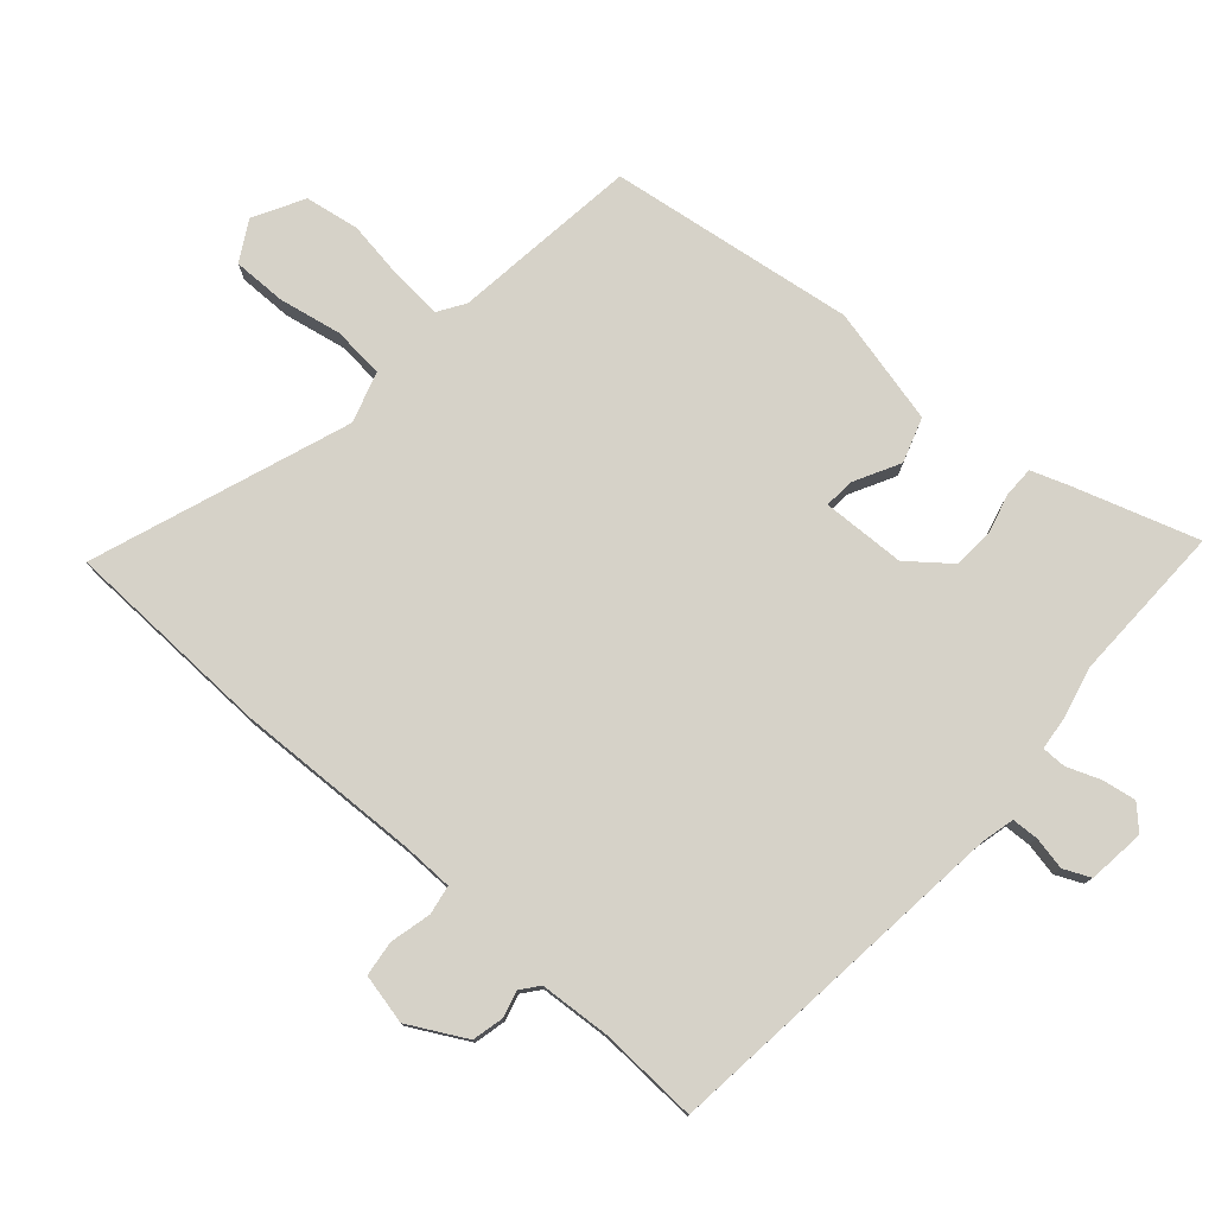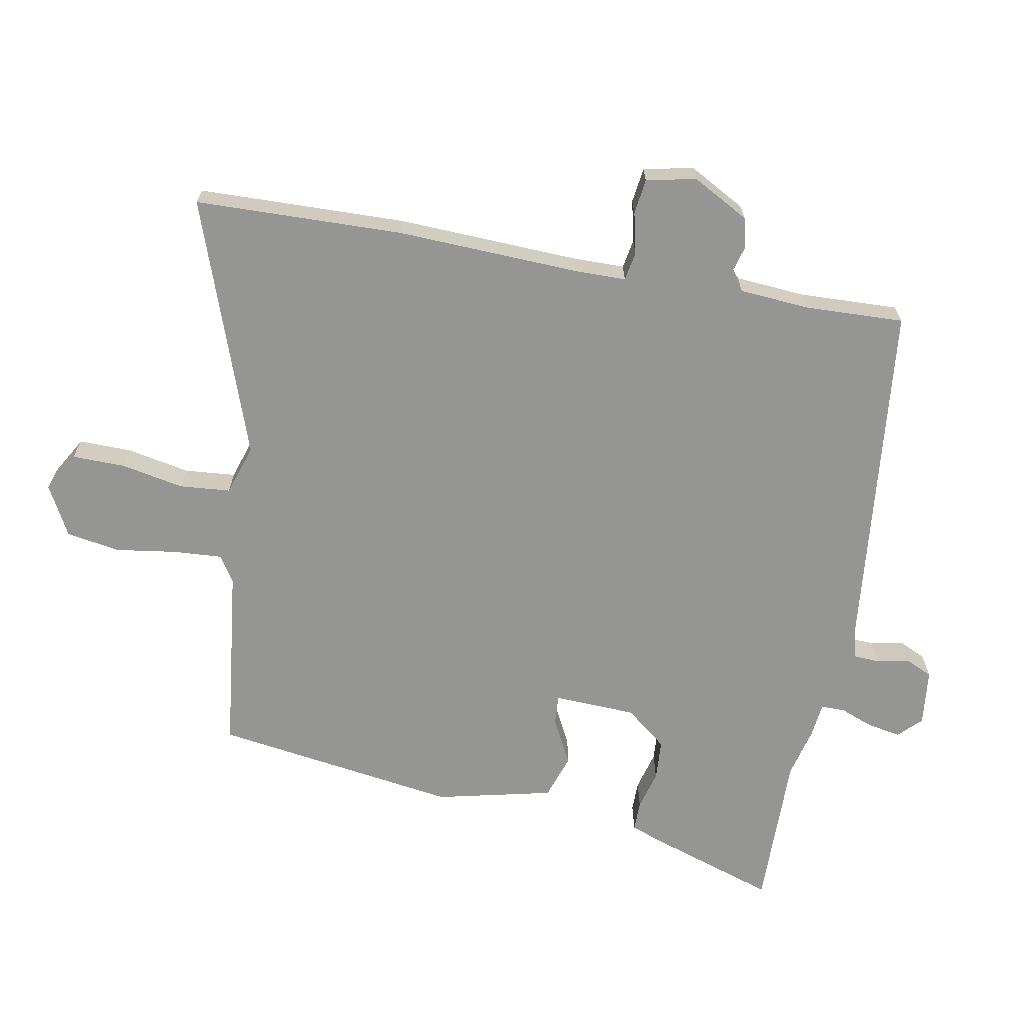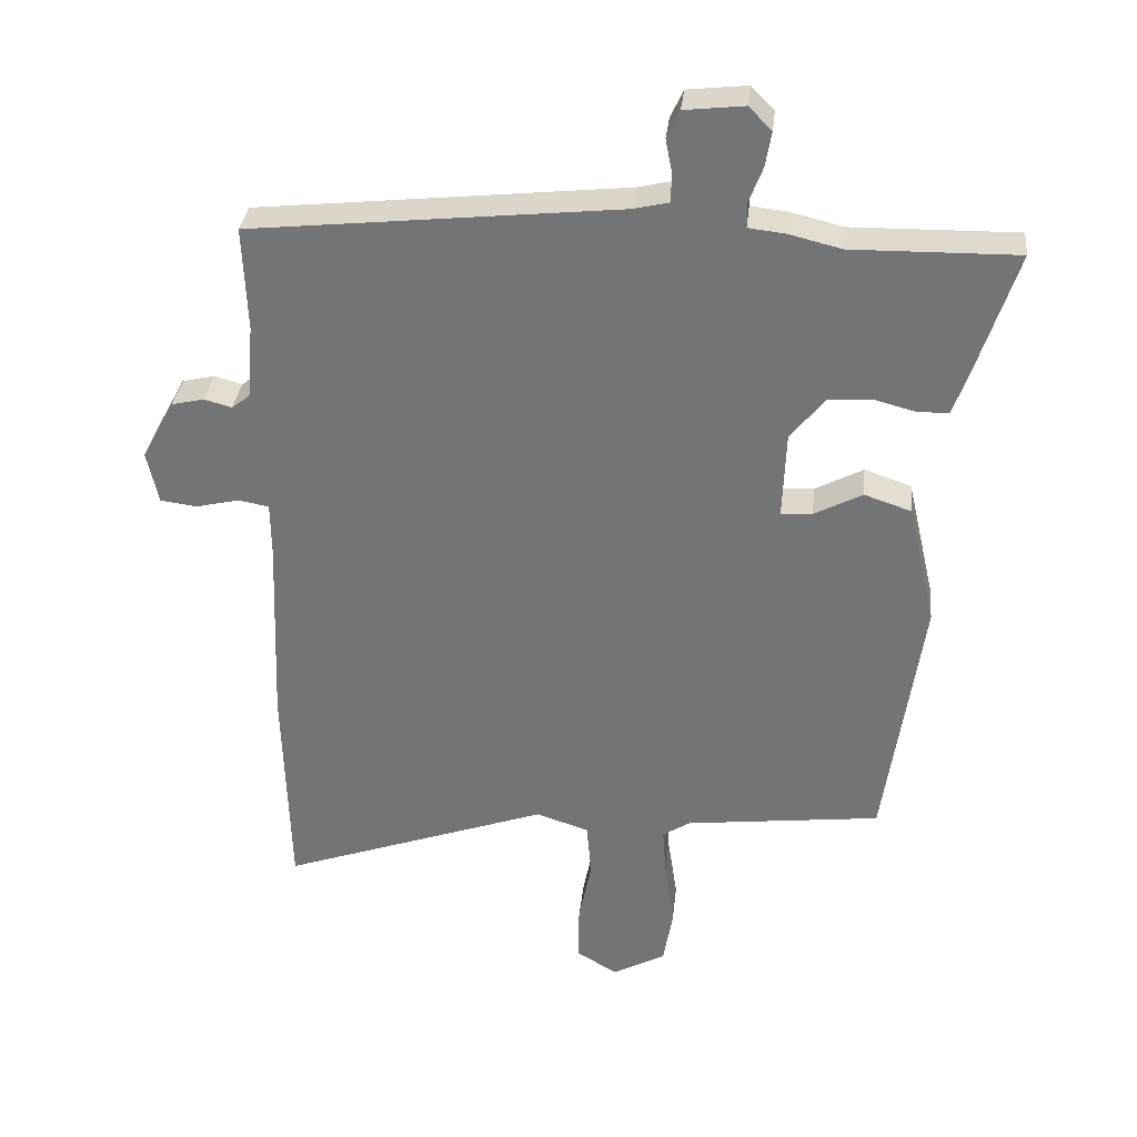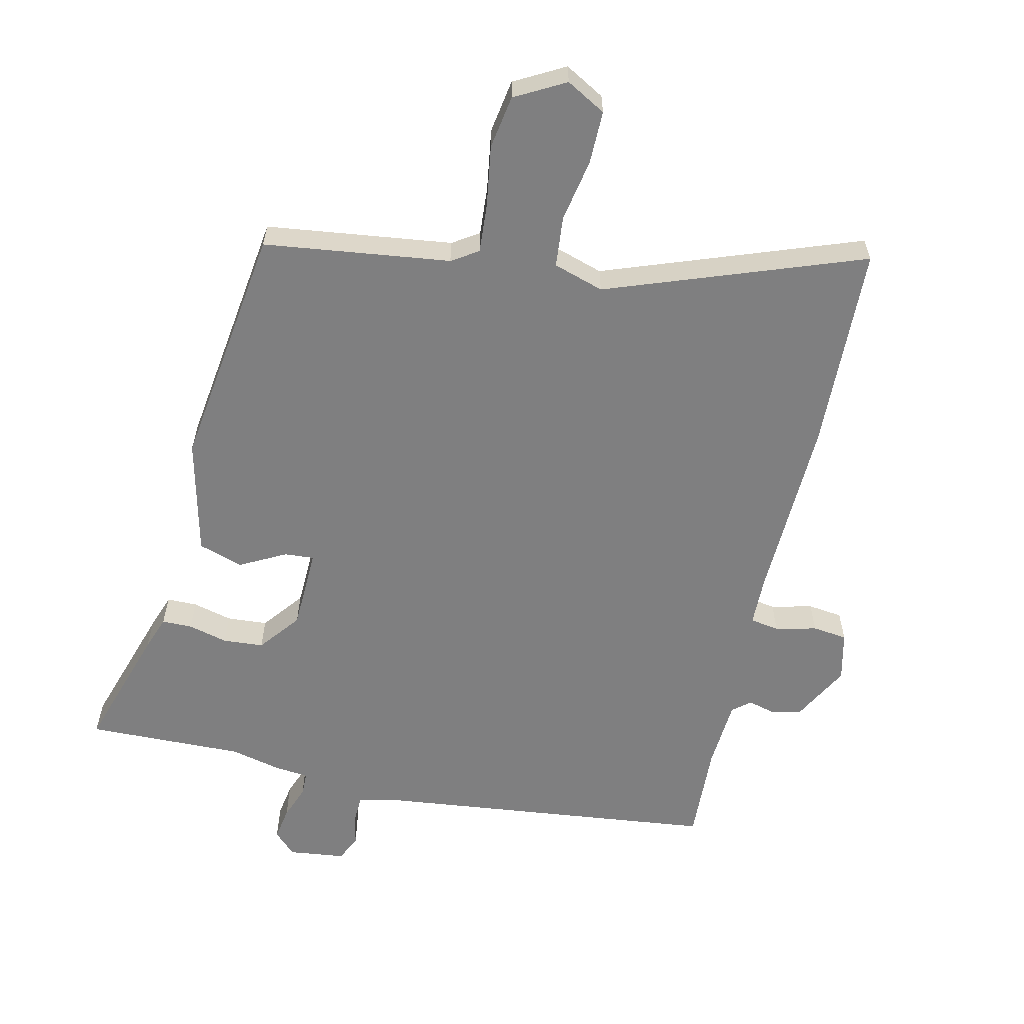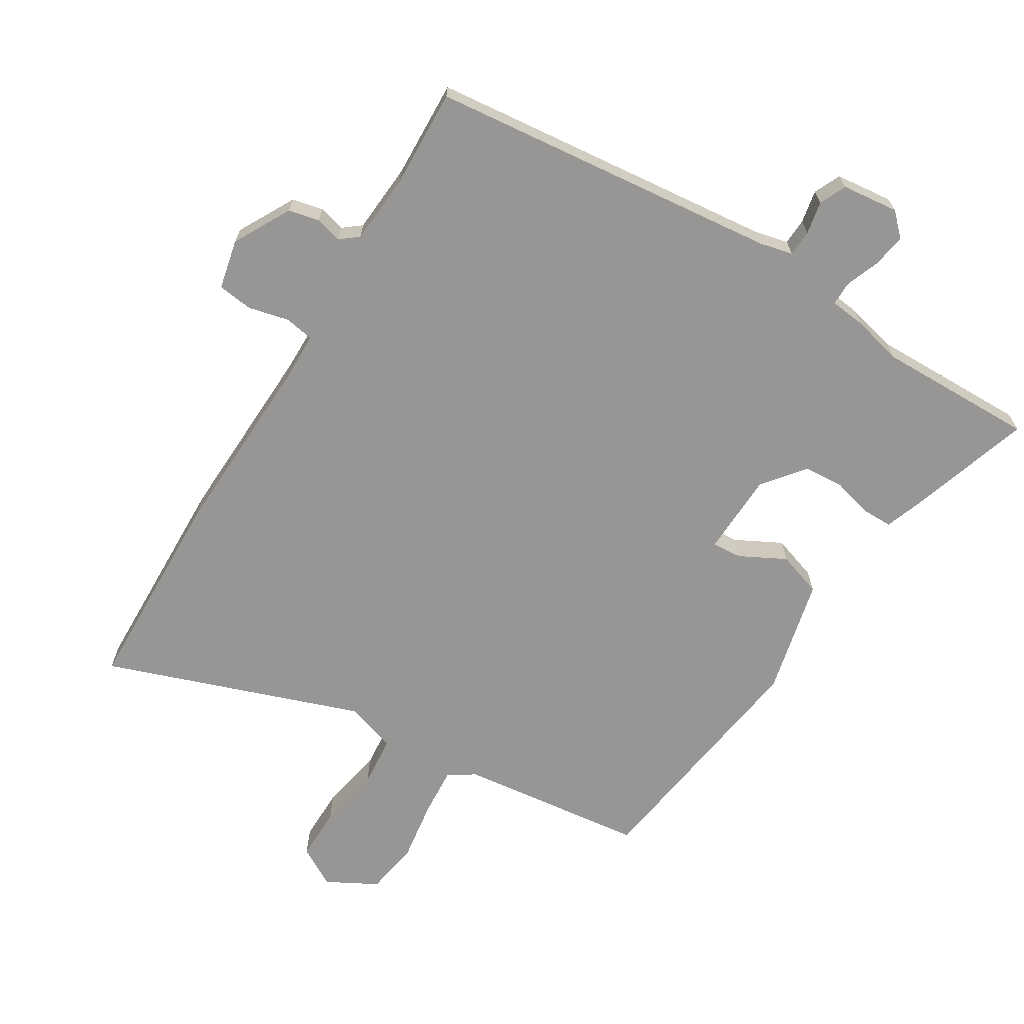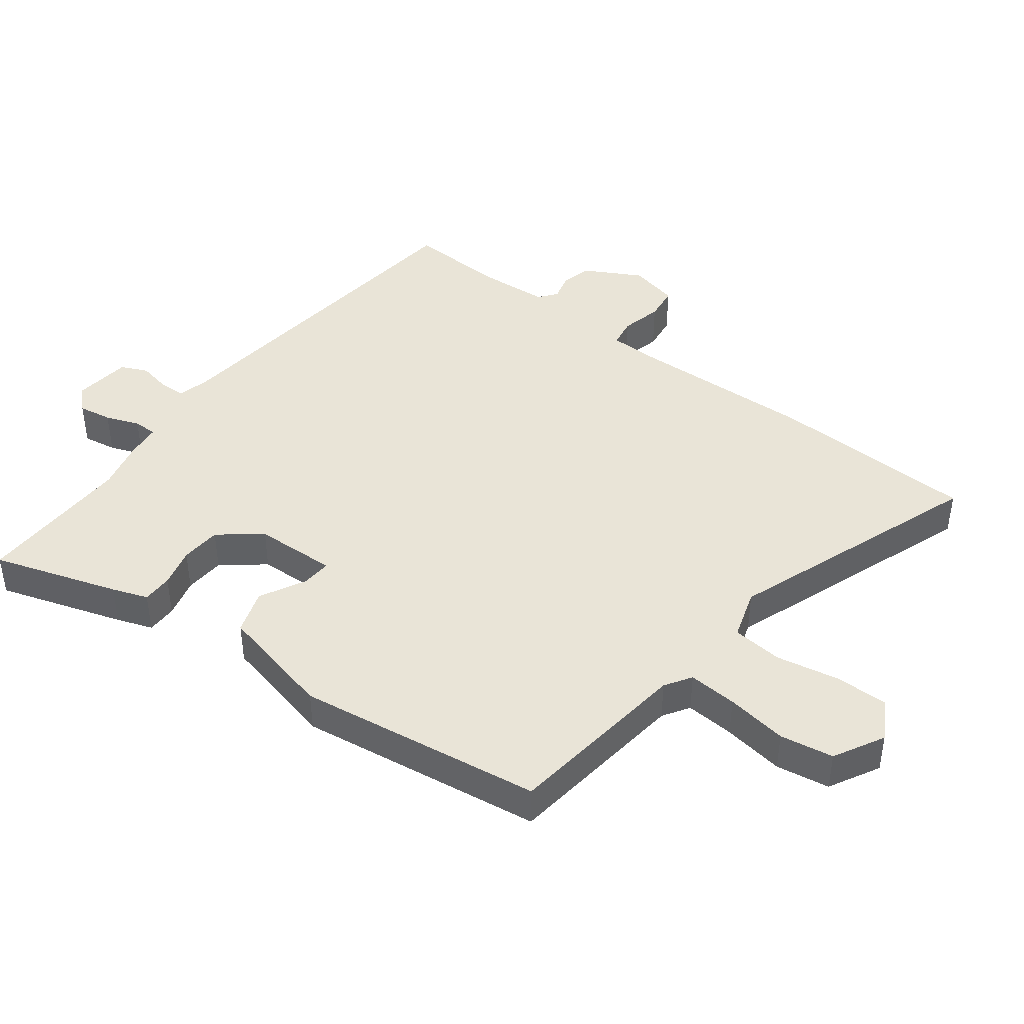
<metadata>
{"format":"obj","ext":"obj","renderer":"f3d","projection":"perspective","resolution":1024,"background":"white","views":[{"elev":77.7,"azim":-48.4,"up":"+Y"},{"elev":-67.3,"azim":-100.5,"up":"+Y"},{"elev":33.1,"azim":6.2,"up":"+Z"},{"elev":-59.8,"azim":167.6,"up":"+Y"},{"elev":-68.0,"azim":-31.4,"up":"+Y"},{"elev":43.4,"azim":127.4,"up":"+Y"}]}
</metadata>
<code>
v 0.43 0.07 -0.471
v 0.141 0.07 -0.506
v 0.1 0.07 -0.532
v 0.105 0.07 -0.608
v 0.119 0.07 -0.703
v 0.105 0.07 -0.786
v 0.027 0.07 -0.828
v -0.034 0.07 -0.793
v -0.033 0.07 -0.711
v -0.014 0.07 -0.613
v -0.021 0.07 -0.534
v -0.099 0.07 -0.509
v -0.496 0.07 -0.65
v -0.505 0.07 -0.328
v -0.494 0.07 -0.044
v -0.495 0.07 0.035
v -0.54 0.07 0.043
v -0.604 0.07 0.028
v -0.658 0.07 0.035
v -0.675 0.07 0.112
v -0.627 0.07 0.2
v -0.579 0.07 0.211
v -0.538 0.07 0.2
v -0.51 0.07 0.222
v -0.502 0.07 0.331
v -0.508 0.07 0.484
v 0.036 0.07 0.542
v 0.087 0.07 0.554
v 0.089 0.07 0.595
v 0.079 0.07 0.646
v 0.098 0.07 0.687
v 0.186 0.07 0.697
v 0.22 0.07 0.663
v 0.211 0.07 0.611
v 0.191 0.07 0.559
v 0.191 0.07 0.522
v 0.245 0.07 0.516
v 0.323 0.07 0.497
v 0.567 0.07 0.501
v 0.504 0.07 0.308
v 0.484 0.07 0.253
v 0.437 0.07 0.253
v 0.376 0.07 0.269
v 0.313 0.07 0.265
v 0.262 0.07 0.201
v 0.257 0.07 0.073
v 0.303 0.07 0.076
v 0.374 0.07 0.113
v 0.443 0.07 0.09
v 0.485 0.07 -0.091
v 0.43 0 -0.471
v 0.141 0 -0.506
v 0.1 0 -0.532
v 0.105 0 -0.608
v 0.119 0 -0.703
v 0.105 0 -0.786
v 0.027 0 -0.828
v -0.034 0 -0.793
v -0.033 0 -0.711
v -0.014 0 -0.613
v -0.021 0 -0.534
v -0.099 0 -0.509
v -0.496 0 -0.65
v -0.505 0 -0.328
v -0.494 0 -0.044
v -0.495 0 0.035
v -0.54 0 0.043
v -0.604 0 0.028
v -0.658 0 0.035
v -0.675 0 0.112
v -0.627 0 0.2
v -0.579 0 0.211
v -0.538 0 0.2
v -0.51 0 0.222
v -0.502 0 0.331
v -0.508 0 0.484
v 0.036 0 0.542
v 0.087 0 0.554
v 0.089 0 0.595
v 0.079 0 0.646
v 0.098 0 0.687
v 0.186 0 0.697
v 0.22 0 0.663
v 0.211 0 0.611
v 0.191 0 0.559
v 0.191 0 0.522
v 0.245 0 0.516
v 0.323 0 0.497
v 0.567 0 0.501
v 0.504 0 0.308
v 0.484 0 0.253
v 0.437 0 0.253
v 0.376 0 0.269
v 0.313 0 0.265
v 0.262 0 0.201
v 0.257 0 0.073
v 0.303 0 0.076
v 0.374 0 0.113
v 0.443 0 0.09
v 0.485 0 -0.091
f 50 1 2
f 49 50 2
f 48 49 2
f 47 48 2
f 46 47 2 3
f 45 46 3
f 41 42 43
f 40 41 43
f 39 40 43
f 38 39 43
f 38 43 44
f 37 38 44
f 36 37 44
f 33 34 35
f 32 33 35
f 31 32 35
f 30 31 35
f 29 30 35
f 28 29 35 36
f 36 44 45
f 28 36 45
f 27 28 45
f 21 22 23
f 20 21 23
f 19 20 23
f 18 19 23
f 17 18 23
f 16 17 23 24
f 12 13 14 15
f 11 12 15 16
f 8 9 10
f 7 8 10
f 6 7 10
f 5 6 10
f 4 5 10
f 3 4 10 11
f 45 3 11
f 27 45 11
f 26 27 11
f 25 26 11
f 11 16 24 25
f 52 51 100
f 52 100 99
f 52 99 98
f 52 98 97
f 53 52 97 96
f 53 96 95
f 93 92 91
f 93 91 90
f 93 90 89
f 93 89 88
f 94 93 88
f 94 88 87
f 94 87 86
f 85 84 83
f 85 83 82
f 85 82 81
f 85 81 80
f 85 80 79
f 86 85 79 78
f 95 94 86
f 95 86 78
f 95 78 77
f 73 72 71
f 73 71 70
f 73 70 69
f 73 69 68
f 73 68 67
f 74 73 67 66
f 65 64 63 62
f 66 65 62 61
f 60 59 58
f 60 58 57
f 60 57 56
f 60 56 55
f 60 55 54
f 61 60 54 53
f 61 53 95
f 61 95 77
f 61 77 76
f 61 76 75
f 75 74 66 61
f 1 51 52 2
f 2 52 53 3
f 3 53 54 4
f 4 54 55 5
f 5 55 56 6
f 6 56 57 7
f 7 57 58 8
f 8 58 59 9
f 9 59 60 10
f 10 60 61 11
f 11 61 62 12
f 12 62 63 13
f 13 63 64 14
f 14 64 65 15
f 15 65 66 16
f 16 66 67 17
f 17 67 68 18
f 18 68 69 19
f 19 69 70 20
f 20 70 71 21
f 21 71 72 22
f 22 72 73 23
f 23 73 74 24
f 24 74 75 25
f 25 75 76 26
f 26 76 77 27
f 27 77 78 28
f 28 78 79 29
f 29 79 80 30
f 30 80 81 31
f 31 81 82 32
f 32 82 83 33
f 33 83 84 34
f 34 84 85 35
f 35 85 86 36
f 36 86 87 37
f 37 87 88 38
f 38 88 89 39
f 39 89 90 40
f 40 90 91 41
f 41 91 92 42
f 42 92 93 43
f 43 93 94 44
f 44 94 95 45
f 45 95 96 46
f 46 96 97 47
f 47 97 98 48
f 48 98 99 49
f 49 99 100 50
f 50 100 51 1

</code>
